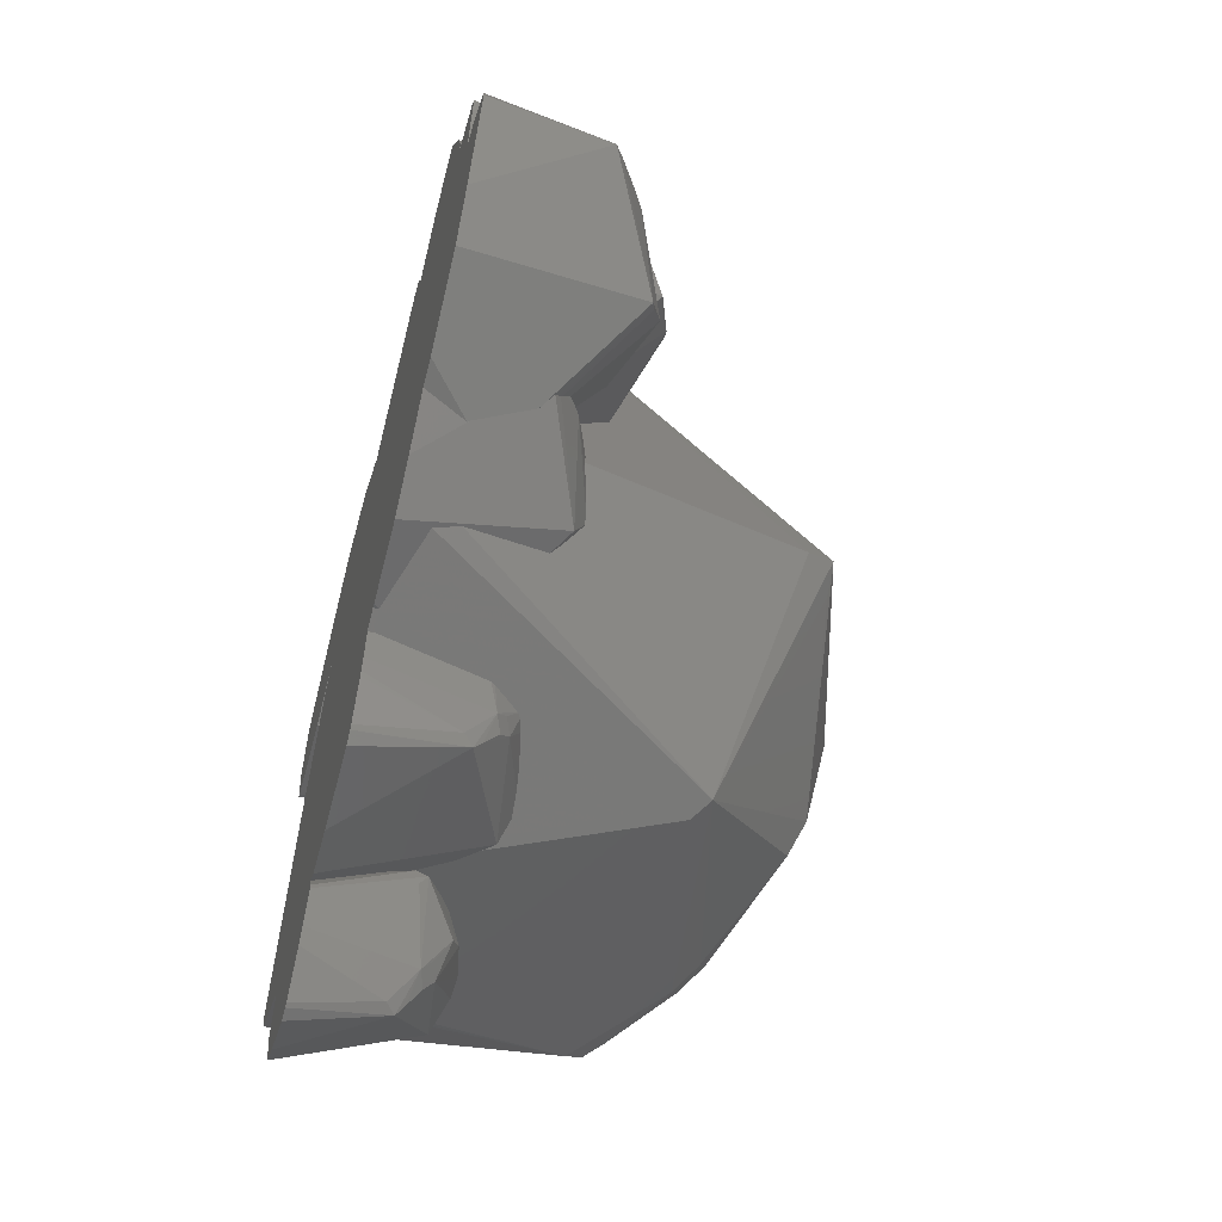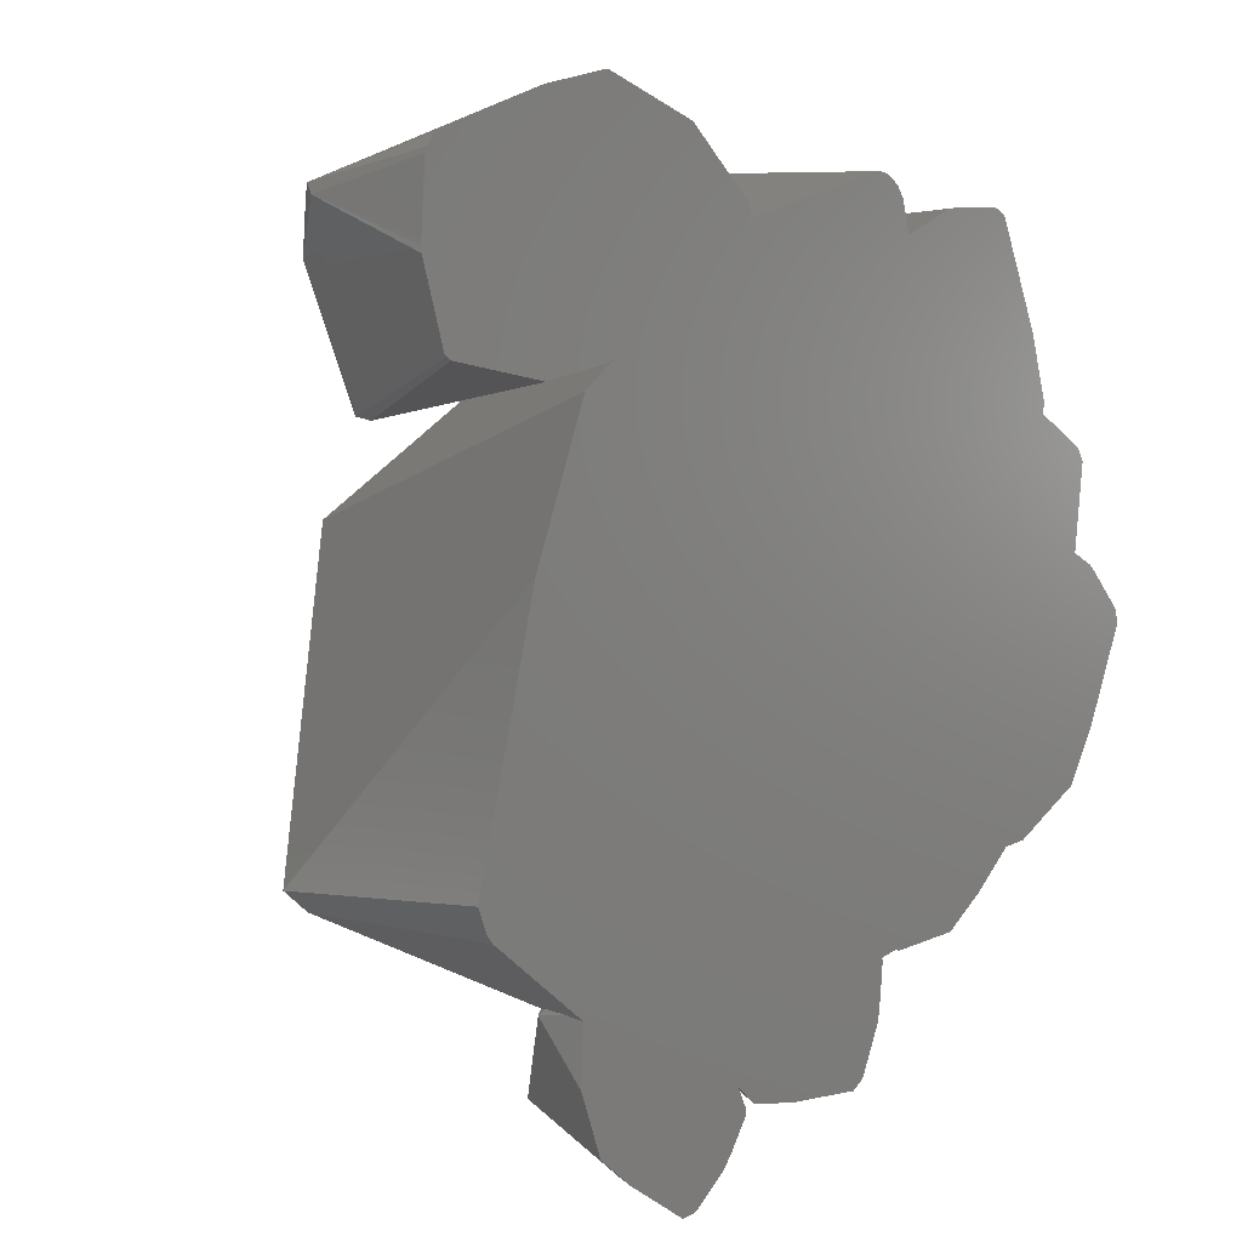
<metadata>
{"format":"stl","ext":"stl","renderer":"f3d","projection":"perspective","resolution":1024,"background":"white","views":[{"elev":-60.2,"azim":-104.4,"up":"+Y"},{"elev":6.3,"azim":132.5,"up":"+Y"}]}
</metadata>
<code>
# stl→obj: 328 verts, 652 faces
v -0.3137 -0.8371 -0.281
v -0.3177 -0.8714 -0.5
v -0.2937 -0.8873 -0.5
v -0.3305 -0.8214 -0.3015
v -0.3671 -0.7699 -0.5
v -0.3247 -0.8633 -0.5
v -0.3115 -0.8119 -0.2635
v -0.06948 -0.7567 -0.1834
v 0.04271 -0.7475 -0.357
v 0.01088 -0.7168 -0.2437
v 0.01052 -0.8504 -0.5
v 0.05594 -0.8101 -0.5
v 0.07712 -0.7172 -0.3576
v -0.1009 -0.8718 -0.5
v -0.3767 -0.7182 -0.5
v -0.3818 -0.6364 -0.4873
v -0.3835 -0.6412 -0.5
v -0.343 -0.6518 -0.262
v -0.3326 -0.7381 -0.2451
v -0.0142 -0.7208 -0.2241
v -0.3713 -0.7585 -0.5
v -0.3066 -0.7645 -0.2326
v -0.2888 -0.7369 -0.2116
v -0.3147 -0.7106 -0.224
v -0.2992 -0.6629 -0.202
v -0.338 -0.6532 -0.2532
v -0.2627 -0.671 -0.1871
v -0.1967 -0.6853 -0.1738
v -0.3814 -0.6361 -0.5
v -0.2881 -0.6655 -0.1942
v -0.05113 -0.715 -0.1959
v -0.07802 -0.7326 -0.1758
v -0.04643 -0.7159 -0.1992
v -0.09471 -0.7069 -0.1649
v -0.2974 -0.6634 -0.2004
v -0.09729 -0.7064 -0.1639
v -0.01693 -0.7213 -0.222
v -0.1507 -0.6951 -0.1676
v -1.153 0.002563 -0.235
v -1.201 -0.03926 -0.5
v -1.107 -0.2528 -0.5
v -0.9626 -0.242 -0.1171
v -1.036 -0.3713 -0.5
v -0.6782 -0.2052 -0.2247
v -0.6902 -0.0535 -0.1357
v -0.6894 -0.2212 -0.22
v -1.194 -0.01156 -0.5
v -1.144 0.02376 -0.2555
v -1.189 -0.002057 -0.5
v -0.673 -0.1802 -0.2365
v -0.6863 -0.04606 -0.1477
v -0.6728 -0.1849 -0.2388
v -0.8964 -0.1623 -0.08519
v -1.034 0.01723 -0.1554
v -0.7569 -0.4802 -0.4096
v -0.8591 -0.4657 -0.5
v -0.7995 -0.4714 -0.5
v -0.6727 -0.1844 -0.2392
v -0.7967 -0.3711 -0.2506
v -0.8049 -0.3865 -0.2611
v -0.7823 -0.4119 -0.2854
v -0.7591 -0.4765 -0.404
v -1.101 0.088 -0.5
v -1.092 0.09577 -0.5
v -0.9153 0.04893 -0.1239
v -0.8911 0.01246 -0.1073
v -0.9429 -0.2258 -0.1096
v -0.7794 -0.3272 -0.2273
v -0.7802 -0.3283 -0.2277
v -0.7843 -0.3396 -0.2335
v -0.792 -0.3619 -0.2449
v -0.9366 0.1098 -0.2031
v -0.9028 0.06474 -0.1372
v -1.05 0.05802 -0.1889
v -1.129 0.009062 -0.2175
v -1.048 0.1173 -0.5
v -0.8795 -0.1238 -0.08134
v -0.7299 -0.04134 -0.1299
v -0.7281 -0.04106 -0.1303
v -0.8043 -0.03722 -0.1151
v -0.8326 -0.0313 -0.1104
v -0.8397 -0.02958 -0.1093
v -0.8778 0.008092 -0.1091
v -0.7951 -0.3677 -0.2485
v -0.6983 -0.04097 -0.1405
v -1.066 0.02468 -0.1765
v -1.018 0.05058 -0.1679
v -0.7445 -0.2756 -0.2192
v -0.7498 -0.2818 -0.2197
v -0.7747 -0.3181 -0.2252
v -0.8799 0.00992 -0.1095
v -0.8859 0.02474 -0.1164
v -1.11 0.07961 -0.5
v -1.02 0.1187 -0.4358
v -0.9411 0.1142 -0.2129
v -1.035 0.1236 -0.5
v -0.7377 0.8364 -0.5
v -0.7626 0.8228 -0.5
v -0.6938 0.8149 -0.2068
v -0.752 0.4771 -0.07648
v -0.7505 0.3712 -0.1474
v -0.7444 0.3699 -0.1455
v -0.7535 0.3719 -0.1483
v -0.4194 0.713 -0.1869
v -0.5741 0.7695 -0.1544
v -0.4184 0.7047 -0.1751
v -0.5969 0.4971 -0.03863
v -0.4426 0.4998 -0.08373
v -0.4914 0.6098 -0.06827
v -0.4583 0.4273 -0.07993
v -0.9129 0.4413 -0.5
v -0.9074 0.4203 -0.5
v -0.9028 0.4211 -0.4881
v -0.7831 0.3911 -0.2095
v -0.7656 0.3867 -0.1688
v -0.7618 0.3828 -0.1617
v -0.5443 0.2598 -0.1998
v -0.5308 0.2545 -0.2113
v -0.5157 0.2862 -0.1802
v -0.5429 0.2417 -0.2214
v -0.8678 0.5871 -0.5
v -0.4807 0.6522 -0.08494
v -0.4206 0.6338 -0.1191
v -0.4171 0.6579 -0.127
v -0.5442 0.2327 -0.2449
v -0.5581 0.7409 -0.1334
v -0.5935 0.7302 -0.1209
v -0.6725 0.8012 -0.1892
v -0.4609 0.4197 -0.08335
v -0.6368 0.4837 -0.04248
v -0.672 0.8225 -0.2272
v -0.7271 0.839 -0.5
v -0.5618 0.3149 -0.161
v -0.5503 0.2981 -0.1727
v -0.5711 0.3237 -0.1549
v -0.5779 0.3267 -0.153
v -0.6403 0.354 -0.1352
v -0.6586 0.3607 -0.1309
v -0.6644 0.3607 -0.1311
v -0.7268 0.4734 -0.0689
v -0.7262 0.3664 -0.1406
v -0.4262 0.7224 -0.2228
v -0.5249 0.8136 -0.5
v -0.4441 0.781 -0.5
v -0.5987 0.836 -0.5
v -0.5866 0.8353 -0.5
v -0.4181 0.6959 -0.1659
v -0.6095 0.7589 -0.142
v -0.5746 0.8337 -0.5
v -0.4415 0.5064 -0.08545
v -0.632 -0.1584 -0.2368
v -0.6345 -0.1589 -0.2363
v -0.6335 -0.1856 -0.2179
v -0.5968 -0.4929 -0.1723
v -0.6075 -0.62 -0.5
v -0.7044 -0.5535 -0.5
v -0.5984 -0.5728 -0.3777
v -0.5495 -0.509 -0.206
v -0.5932 -0.594 -0.4311
v -0.4372 -0.6306 -0.5
v -0.4255 -0.6272 -0.4894
v -0.426 -0.6268 -0.5
v -0.6401 -0.2735 -0.1638
v -0.7426 -0.3172 -0.2022
v -0.6526 -0.3226 -0.1686
v -0.63 -0.3501 -0.1603
v -0.6444 -0.1617 -0.2347
v -0.6675 -0.2463 -0.1768
v -0.7421 -0.2802 -0.2146
v -0.7747 -0.3239 -0.2232
v -0.5578 -0.4786 -0.1839
v -0.5857 -0.4699 -0.1647
v -0.551 -0.503 -0.2014
v -0.5936 -0.3974 -0.1504
v -0.5762 -0.4214 -0.1475
v -0.638 -0.2646 -0.1636
v -0.5756 -0.4228 -0.1481
v 0.6323 0.6239 -0.04506
v 0.4506 0.5169 -0.07558
v 0.7059 0.4551 -0.17
v 0.8287 0.8551 -0.19
v 0.7907 0.7264 -0.1339
v 0.8381 0.8341 -0.2104
v 0.5692 0.5191 -0.5
v 0.4232 0.4854 -0.106
v 0.4102 0.5495 -0.5
v 0.6909 0.4481 -0.1936
v 0.5029 0.7261 -0.01321
v 0.4161 0.505 -0.07603
v 0.05039 0.8548 -0.3384
v 0.03658 0.8276 -0.3673
v 0.06538 0.8229 -0.3155
v 0.7499 0.7423 -0.1004
v 0.4861 0.7646 -0.01706
v 0.1927 0.9723 -0.5
v 0.03613 0.8312 -0.5
v 0.3931 0.5577 -0.4951
v 0.4009 0.5543 -0.5
v 0.05158 0.7957 -0.3444
v 0.5733 1.018 -0.5
v 0.4678 0.8857 -0.05229
v 0.4155 1.052 -0.5
v 0.8308 0.9278 -0.5
v 0.8465 0.9042 -0.5
v 0.8169 0.8327 -0.1724
v 0.0309 0.8205 -0.5
v 0.1933 0.6553 -0.3922
v 0.04177 0.7898 -0.4393
v 0.8501 0.8939 -0.5
v 0.8594 0.7571 -0.5
v 0.4664 0.8603 -0.0447
v 0.7771 0.7608 -0.1214
v 0.7636 0.708 -0.1129
v 0.6755 0.6168 -0.06173
v 0.2116 0.6463 -0.4014
v 0.0315 0.8066 -0.4701
v 0.03024 0.8054 -0.5
v 0.03264 0.8068 -0.4605
v 0.8597 0.745 -0.5
v 0.804 0.5652 -0.5
v 0.7942 0.5586 -0.5
v 0.8093 0.5705 -0.5
v 0.8592 0.7329 -0.5
v 0.7227 0.4723 -0.1858
v -0.9785 0.3632 -0.2226
v -0.8687 0.02053 -0.06981
v -0.8621 0.324 -0.1153
v -0.7715 0.08643 -0.03546
v -0.7104 0.272 -0.06186
v -0.7441 0.1184 -0.03162
v -0.8451 0.0303 -0.06223
v -0.9933 0.3455 -0.2021
v -0.5426 0.1607 -0.0917
v -0.9106 0.4189 -0.5
v -1.057 0.3168 -0.5
v -0.5232 0.2143 -0.1441
v -0.5228 0.2067 -0.1355
v -0.7229 0.3139 -0.07853
v -0.8656 0.3677 -0.1487
v -0.5265 0.1417 -0.09063
v -0.5279 0.1341 -0.08919
v -0.8371 0.3513 -0.1277
v -0.8905 0.3404 -0.1363
v -0.5283 0.1327 -0.08959
v -1.043 0.3412 -0.5
v -1.035 0.3489 -0.5
v -0.5245 0.1617 -0.1011
v -0.9681 0.3446 -0.1846
v -0.9213 0.4134 -0.5
v -0.5263 0.1443 -0.09198
v 0.1177 -0.6853 -0.2482
v 0.1399 -0.7996 -0.204
v 0.1603 -0.6683 -0.2248
v 0.02045 -0.7709 -0.2896
v 0.3322 -0.8282 -0.218
v 0.4853 -0.731 -0.5
v 0.486 -0.6119 -0.3952
v 0.4347 -0.8675 -0.5
v 0.0343 -0.8632 -0.5
v 0.0244 -0.7548 -0.3132
v 0.03536 -0.8515 -0.5
v 0.4821 -0.601 -0.4559
v 0.4805 -0.6047 -0.4865
v 0.4798 -0.6061 -0.5
v 0.3569 -0.9314 -0.5
v 0.1752 -0.9953 -0.3051
v 0.213 -1.027 -0.5
v 0.08751 -0.6989 -0.2727
v 0.1529 -0.9895 -0.3255
v 0.07217 -0.9273 -0.5
v 0.0941 -0.9565 -0.5
v 0.1148 -0.9257 -0.2745
v 0.2298 -0.776 -0.1873
v 0.1736 -0.6639 -0.2225
v 0.02336 -0.7948 -0.3054
v 0.466 -0.6048 -0.3852
v 0.4593 -0.6054 -0.3774
v 0.4729 -0.6018 -0.3969
v 0.1031 -0.9646 -0.5
v 0.05592 -0.8102 -0.5
v 0.0745 -0.7059 -0.2903
v 0.48 -0.5986 -0.4089
v 0.45 -0.6069 -0.37
v 0.4784 -0.5995 -0.4059
v 0.1528 -0.9038 -0.241
v 0.1075 -0.8289 -0.2207
v 0.1776 -0.6629 -0.2237
v 0.2704 -0.787 -0.1912
v 0.1174 -0.893 -0.2534
v 0.1841 -1.024 -0.5
v 0.1742 -1.02 -0.5
v 0.03511 -0.8706 -0.5
v 0.4495 -0.607 -0.3697
v 0.3133 -0.8111 -0.2105
v 0.4481 -0.6073 -0.3687
v 0.1502 -0.9365 -0.262
v 0.1651 -0.9721 -0.2876
v 0.2464 0.2181 0.4321
v 0.5967 0.1886 -0.5
v 0.4729 0.5013 -0.5
v 0.6117 -0.4411 0.1455
v -0.2206 -0.6919 0.1865
v -0.3487 0.9002 -0.5
v -0.2919 0.903 -0.1643
v -0.3887 0.8352 -0.1762
v -0.4945 -0.1679 0.3217
v -0.4244 0.851 -0.5
v -0.3525 0.8956 -0.222
v -0.4065 0.8762 -0.5
v -0.47 -0.1342 0.3817
v -0.3281 0.8426 -0.1185
v 0.5613 -0.4464 0.1806
v 0.3269 -0.4367 0.3303
v 0.3878 -0.4613 0.2882
v 0.346 -0.5223 0.2633
v 0.2851 -0.4977 0.3054
v 0.7392 -0.361 -0.5
v 0.05836 0.04486 0.5044
v 0.0131 -0.02603 0.5121
v -0.3723 0.897 -0.5
v 0.2025 0.1922 0.4472
v -0.0143 -0.3707 0.445
v 0.5873 -0.4802 0.1046
v 0.02214 -0.4502 0.4117
v 0.7044 -0.4307 -0.5
v -0.4118 -0.1783 0.3826
v 0.7177 -0.4132 -0.5
v -0.1732 -0.7007 0.1548
f 1 2 3
f 4 5 6
f 7 1 8
f 8 9 10
f 11 9 8
f 9 11 12
f 10 9 13
f 14 1 3
f 15 16 17
f 16 15 18
f 18 15 19
f 20 8 10
f 2 4 6
f 4 2 1
f 14 8 1
f 8 14 11
f 4 15 21
f 15 4 19
f 1 19 4
f 4 21 5
f 22 7 23
f 23 24 22
f 25 26 19
f 27 23 28
f 23 7 8
f 26 18 19
f 29 17 16
f 30 23 27
f 22 19 7
f 7 19 1
f 31 32 33
f 32 31 34
f 24 30 35
f 30 24 23
f 25 24 35
f 24 25 19
f 24 19 22
f 36 32 34
f 32 36 8
f 37 8 20
f 33 8 37
f 8 33 32
f 38 8 36
f 8 38 23
f 28 23 38
f 39 40 41
f 41 42 39
f 42 41 43
f 44 45 46
f 47 48 49
f 48 47 39
f 45 50 51
f 44 50 45
f 50 44 52
f 53 54 42
f 55 56 57
f 47 40 39
f 58 50 52
f 59 42 60
f 61 60 42
f 43 61 42
f 61 56 62
f 61 43 56
f 62 56 55
f 63 48 64
f 65 54 66
f 67 68 53
f 68 67 69
f 69 67 70
f 70 67 71
f 72 65 73
f 65 72 74
f 74 39 75
f 76 48 74
f 48 76 64
f 77 54 53
f 78 45 79
f 77 78 80
f 78 77 45
f 81 77 80
f 82 77 81
f 83 77 82
f 77 83 66
f 67 84 71
f 42 84 67
f 84 42 59
f 53 42 67
f 51 85 45
f 66 54 77
f 74 86 87
f 65 74 87
f 53 46 45
f 46 53 88
f 88 53 89
f 89 53 90
f 90 53 68
f 77 53 45
f 91 66 83
f 66 91 92
f 85 79 45
f 65 92 73
f 92 65 66
f 48 39 74
f 86 75 54
f 74 75 86
f 87 86 54
f 87 54 65
f 93 48 63
f 93 49 48
f 94 74 95
f 76 94 96
f 94 76 74
f 95 74 72
f 75 39 42
f 54 75 42
f 97 98 99
f 100 101 102
f 101 100 103
f 104 105 106
f 107 108 109
f 108 107 110
f 111 112 113
f 114 111 113
f 111 114 100
f 115 100 114
f 116 100 115
f 100 116 103
f 117 118 119
f 118 117 120
f 121 100 99
f 100 121 111
f 122 123 124
f 123 122 109
f 120 125 118
f 98 121 99
f 126 127 122
f 105 99 128
f 107 129 110
f 129 107 130
f 99 100 128
f 97 131 132
f 131 97 99
f 133 119 129
f 119 134 117
f 119 133 134
f 129 135 133
f 129 136 135
f 130 136 129
f 130 137 136
f 130 138 137
f 138 130 139
f 127 130 107
f 140 102 141
f 102 140 100
f 128 100 127
f 127 100 130
f 142 105 104
f 143 142 144
f 142 143 105
f 145 131 146
f 131 99 105
f 122 127 109
f 127 107 109
f 130 100 140
f 140 139 130
f 139 140 141
f 147 122 124
f 122 147 126
f 106 126 147
f 126 106 105
f 126 148 127
f 105 148 126
f 146 131 149
f 143 131 105
f 131 143 149
f 123 109 150
f 150 109 108
f 148 128 127
f 105 128 148
f 145 132 131
f 151 152 153
f 61 154 60
f 62 154 61
f 155 62 156
f 62 155 154
f 154 157 158
f 155 157 154
f 155 159 157
f 160 159 155
f 159 160 161
f 55 156 62
f 156 55 57
f 161 160 162
f 163 164 165
f 166 165 164
f 52 167 58
f 44 167 52
f 167 44 168
f 46 168 44
f 168 46 88
f 90 169 89
f 169 90 170
f 154 171 172
f 171 154 173
f 71 164 70
f 84 164 71
f 164 84 154
f 169 170 164
f 173 154 158
f 166 164 174
f 174 154 175
f 154 174 164
f 168 163 176
f 163 168 164
f 167 153 152
f 168 153 167
f 153 168 176
f 68 170 90
f 170 68 69
f 70 170 69
f 170 70 164
f 177 172 171
f 175 172 177
f 172 175 154
f 169 164 168
f 88 169 168
f 169 88 89
f 59 154 84
f 154 59 60
f 178 179 180
f 181 182 183
f 184 185 186
f 185 184 187
f 188 189 178
f 190 191 192
f 193 194 188
f 195 196 190
f 186 197 198
f 197 186 185
f 192 191 199
f 200 201 181
f 201 200 202
f 203 200 181
f 203 181 204
f 180 185 187
f 205 182 181
f 196 191 190
f 191 196 206
f 199 207 185
f 207 199 208
f 201 190 192
f 202 190 201
f 190 202 195
f 209 183 210
f 201 211 194
f 212 213 182
f 213 214 180
f 185 207 215
f 206 216 191
f 216 206 217
f 191 216 218
f 208 191 218
f 191 208 199
f 210 183 219
f 189 199 185
f 180 189 185
f 194 189 188
f 214 178 180
f 220 187 221
f 187 220 180
f 187 184 221
f 183 204 181
f 204 183 209
f 183 222 223
f 222 183 224
f 201 192 211
f 211 192 194
f 194 192 189
f 192 199 189
f 219 183 223
f 220 224 180
f 224 220 222
f 193 214 213
f 213 180 182
f 185 215 197
f 178 189 179
f 179 189 180
f 193 201 194
f 205 201 193
f 182 224 183
f 182 180 224
f 181 201 205
f 212 193 213
f 193 188 178
f 193 178 214
f 205 193 212
f 205 212 182
f 113 225 114
f 226 91 83
f 226 83 82
f 227 226 228
f 229 227 230
f 231 81 80
f 81 231 226
f 95 232 94
f 72 232 95
f 73 232 72
f 226 73 92
f 73 226 232
f 226 92 91
f 229 136 137
f 136 229 233
f 234 113 112
f 113 234 225
f 94 235 96
f 235 94 232
f 133 236 134
f 236 133 237
f 120 236 125
f 117 236 120
f 236 117 134
f 138 229 137
f 229 138 238
f 225 232 239
f 230 240 229
f 240 230 241
f 103 242 101
f 116 242 103
f 242 116 239
f 242 243 227
f 230 244 241
f 244 230 228
f 81 226 82
f 230 227 228
f 238 227 229
f 51 151 244
f 151 51 152
f 152 51 167
f 167 50 58
f 167 51 50
f 244 85 51
f 228 85 244
f 85 228 79
f 79 228 78
f 114 239 115
f 239 114 225
f 115 239 116
f 245 225 246
f 225 245 232
f 228 80 78
f 80 228 231
f 228 226 231
f 135 237 133
f 237 135 247
f 239 248 243
f 248 232 226
f 249 225 234
f 245 235 232
f 233 240 250
f 240 233 229
f 247 233 250
f 135 233 247
f 233 135 136
f 242 227 238
f 139 238 138
f 141 238 139
f 102 238 141
f 101 238 102
f 238 101 242
f 239 243 242
f 239 232 248
f 249 246 225
f 227 248 226
f 243 248 227
f 251 252 253
f 252 251 254
f 255 256 257
f 256 255 258
f 259 260 261
f 260 259 254
f 256 262 257
f 262 256 263
f 263 256 264
f 265 266 267
f 265 255 266
f 255 265 258
f 268 254 251
f 269 270 271
f 270 269 272
f 253 273 274
f 273 253 252
f 272 254 275
f 257 276 277
f 276 257 278
f 266 272 269
f 269 271 279
f 261 260 280
f 254 281 260
f 281 254 268
f 281 9 260
f 9 281 13
f 262 282 257
f 283 257 277
f 257 283 255
f 257 284 278
f 284 257 282
f 273 252 285
f 286 254 272
f 287 273 288
f 273 287 274
f 289 272 285
f 280 9 12
f 9 280 260
f 267 266 290
f 269 279 291
f 290 269 291
f 269 290 266
f 292 272 275
f 272 292 270
f 259 275 254
f 275 259 292
f 293 255 283
f 255 293 294
f 295 287 288
f 285 296 255
f 285 272 296
f 273 285 288
f 288 285 255
f 252 286 285
f 252 254 286
f 255 296 297
f 296 272 297
f 295 294 293
f 294 295 288
f 294 288 255
f 285 286 289
f 289 286 272
f 297 272 266
f 255 297 266
f 298 299 300
f 299 298 301
f 302 157 159
f 303 218 216
f 303 216 217
f 218 303 304
f 104 305 142
f 106 305 104
f 147 305 106
f 124 305 147
f 123 305 124
f 236 118 125
f 236 119 118
f 236 129 119
f 237 129 236
f 247 129 237
f 250 129 247
f 240 129 250
f 129 240 110
f 306 240 241
f 123 306 305
f 150 306 123
f 108 306 150
f 110 306 108
f 240 306 110
f 244 306 241
f 153 244 151
f 176 244 153
f 244 176 306
f 163 306 176
f 306 163 165
f 307 308 309
f 308 307 305
f 305 310 311
f 312 313 314
f 313 315 314
f 315 313 316
f 317 299 301
f 318 310 319
f 142 307 144
f 307 142 305
f 320 309 308
f 298 311 321
f 319 310 322
f 278 323 276
f 323 278 284
f 313 324 316
f 312 298 313
f 314 315 312
f 304 305 311
f 302 38 36
f 302 28 38
f 302 27 28
f 302 30 27
f 302 35 30
f 302 25 35
f 302 26 25
f 159 26 302
f 26 159 18
f 161 18 159
f 18 161 16
f 29 161 162
f 161 29 16
f 34 302 36
f 302 34 31
f 325 263 264
f 263 325 323
f 322 302 324
f 304 311 298
f 298 207 304
f 298 215 207
f 300 215 298
f 215 300 197
f 197 300 198
f 208 304 207
f 304 208 218
f 166 306 165
f 174 306 166
f 175 306 174
f 302 175 177
f 302 177 171
f 302 171 173
f 302 173 158
f 175 302 306
f 302 158 157
f 322 310 326
f 321 318 298
f 319 322 313
f 301 315 323
f 317 301 327
f 323 327 301
f 327 323 325
f 282 323 284
f 262 323 282
f 323 262 263
f 303 308 304
f 308 303 320
f 308 305 304
f 315 302 328
f 31 328 302
f 33 328 31
f 328 33 37
f 313 322 324
f 311 310 318
f 321 311 318
f 310 306 302
f 305 306 310
f 326 310 302
f 322 326 302
f 318 319 313
f 298 318 313
f 312 315 301
f 301 298 312
f 315 328 323
f 253 37 20
f 37 253 274
f 251 20 10
f 20 251 253
f 10 268 251
f 10 281 268
f 281 10 13
f 274 328 37
f 328 274 323
f 287 323 274
f 295 323 287
f 293 323 295
f 283 323 293
f 277 323 283
f 323 277 276
f 324 302 316
f 316 302 315
f 12 256 258
f 256 12 264
f 29 264 12
f 12 258 265
f 325 317 327
f 264 317 325
f 317 264 299
f 299 264 300
f 223 210 219
f 184 210 223
f 210 203 209
f 209 203 204
f 221 223 222
f 221 222 220
f 184 223 221
f 210 184 200
f 210 200 203
f 186 200 184
f 198 200 186
f 200 198 202
f 264 29 300
f 279 265 267
f 300 29 198
f 291 267 290
f 267 291 279
f 265 279 12
f 270 279 271
f 279 270 12
f 195 198 217
f 198 195 202
f 195 217 196
f 196 217 206
f 14 12 11
f 12 14 29
f 5 14 3
f 6 3 2
f 3 6 5
f 144 198 29
f 14 5 15
f 15 5 21
f 198 144 217
f 14 15 29
f 217 144 303
f 307 303 144
f 309 303 307
f 144 29 162
f 155 162 160
f 303 309 320
f 162 112 144
f 121 144 112
f 144 121 143
f 145 143 121
f 162 155 156
f 162 156 57
f 146 143 145
f 143 146 149
f 98 145 121
f 162 57 112
f 41 57 56
f 145 98 132
f 132 98 97
f 57 96 112
f 249 112 96
f 112 249 234
f 41 56 43
f 57 41 96
f 96 41 76
f 93 76 41
f 63 76 93
f 76 63 64
f 40 93 41
f 93 40 49
f 49 40 47
f 15 17 29
f 270 280 12
f 270 261 280
f 292 261 270
f 261 292 259
f 121 112 111
f 96 246 249
f 235 246 96
f 246 235 245

</code>
